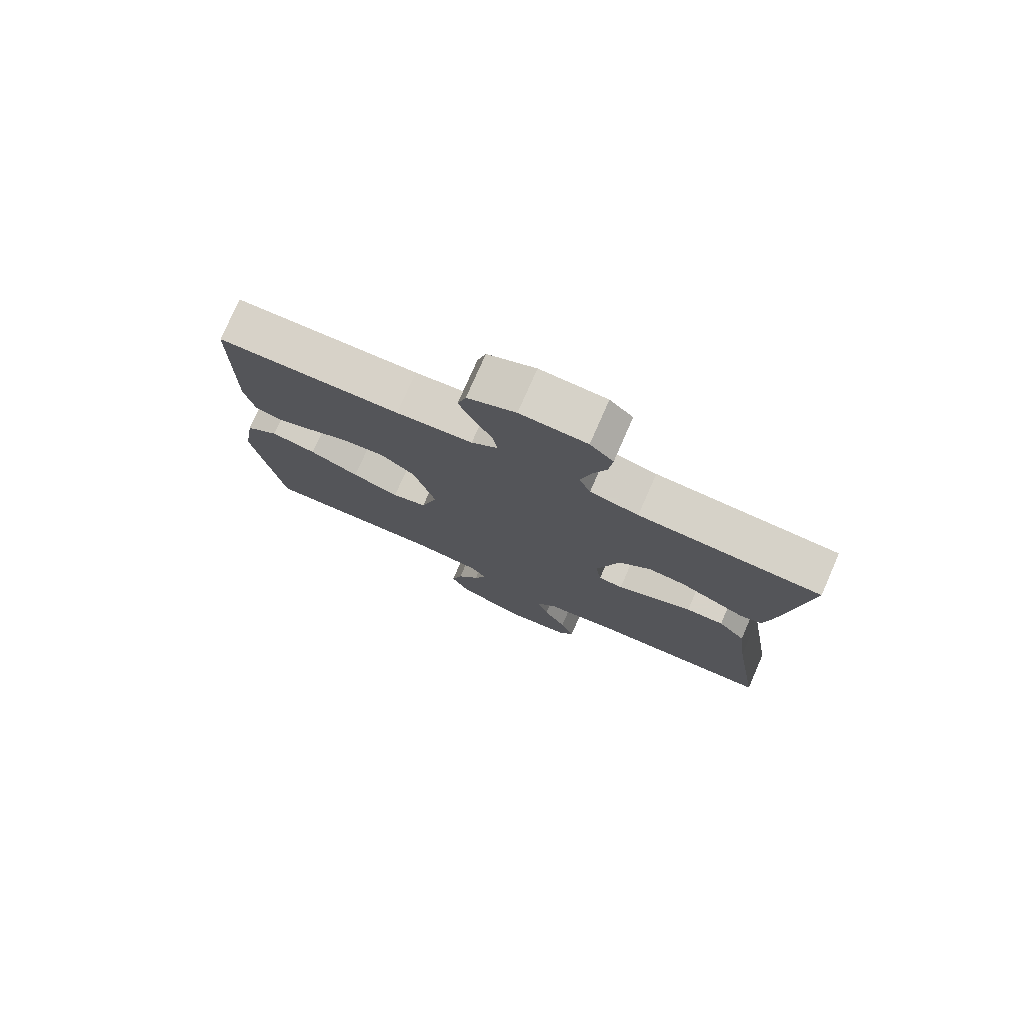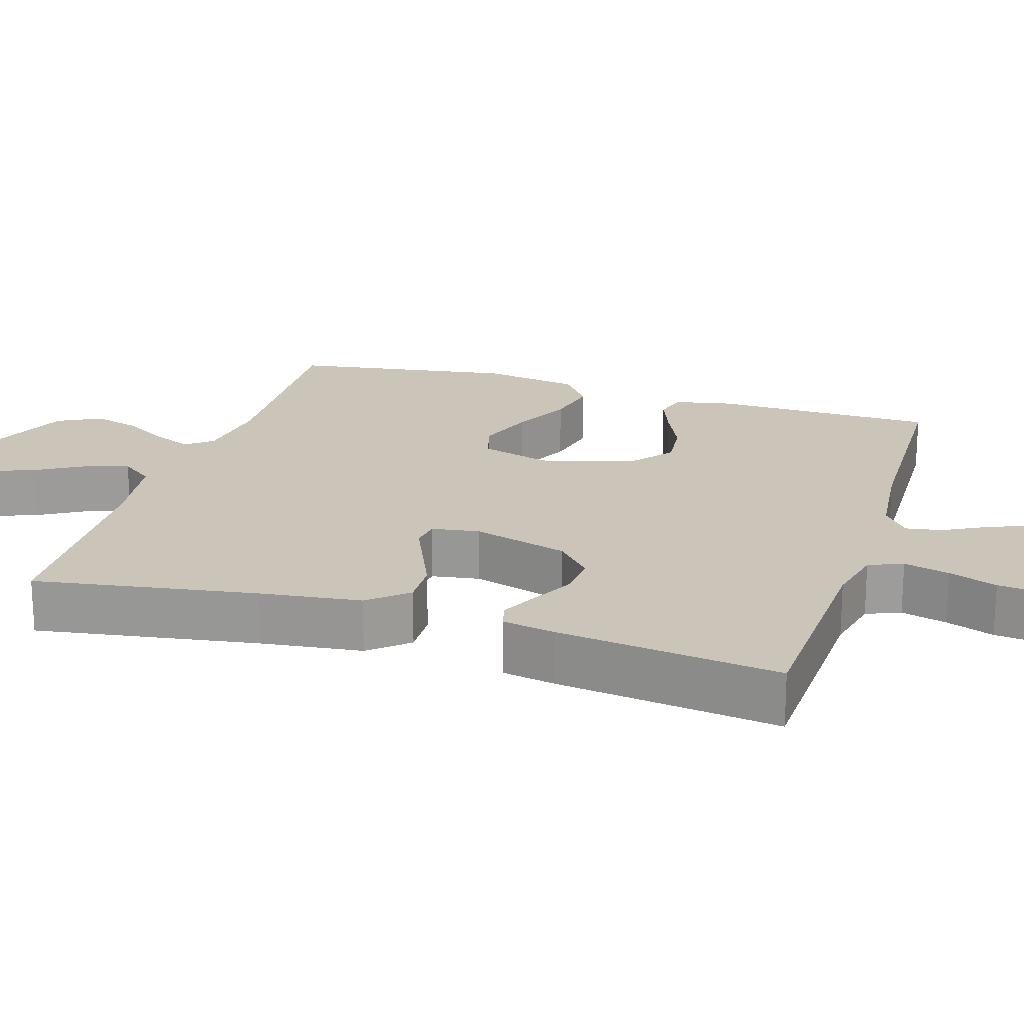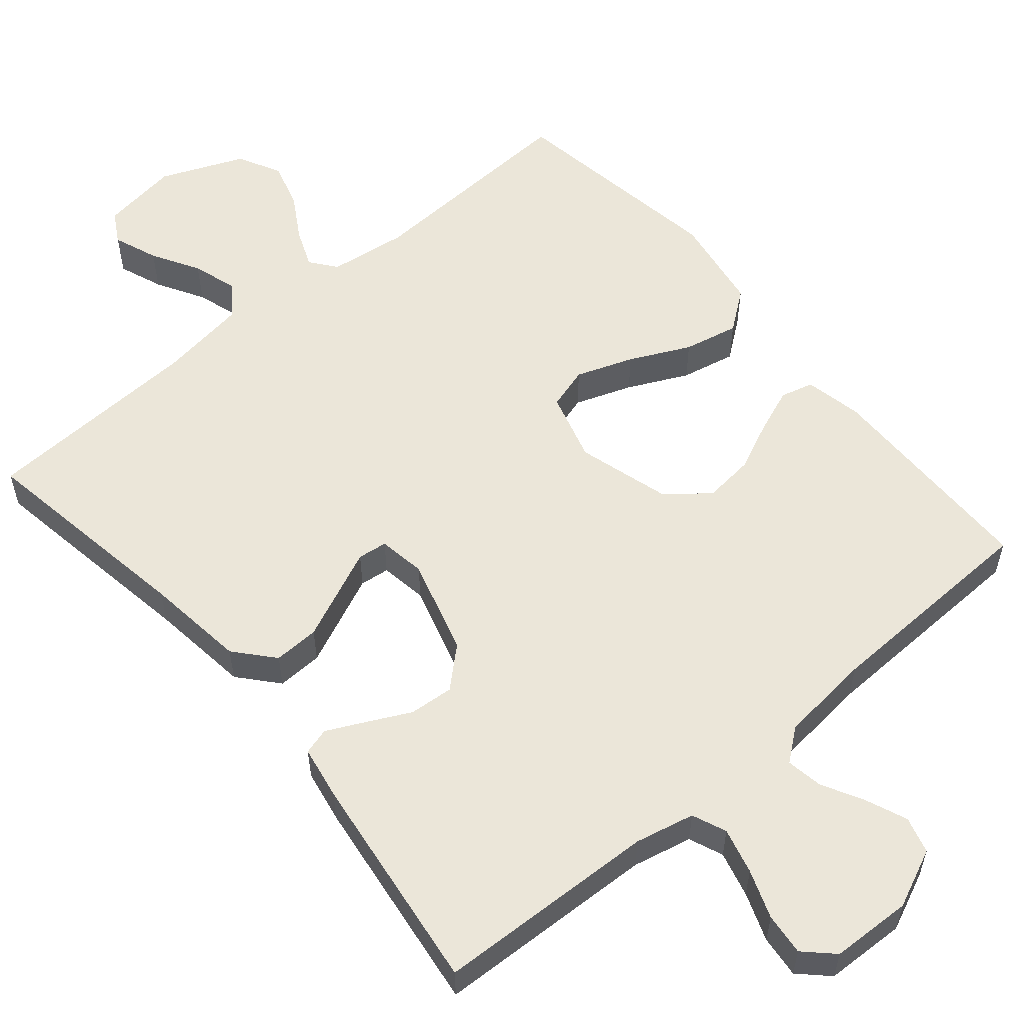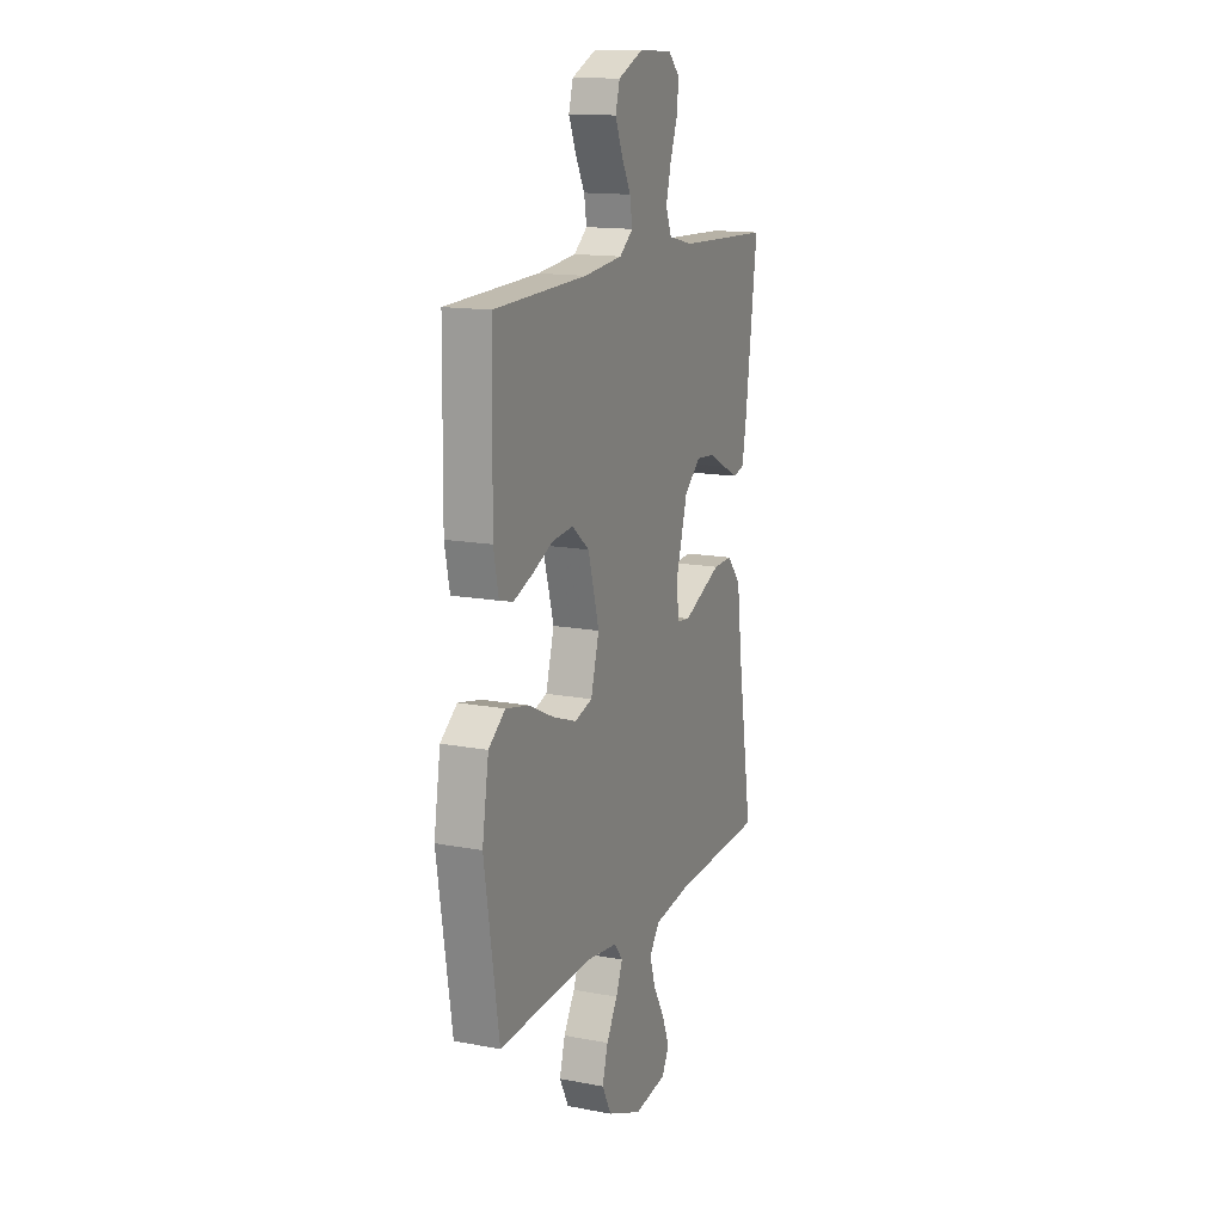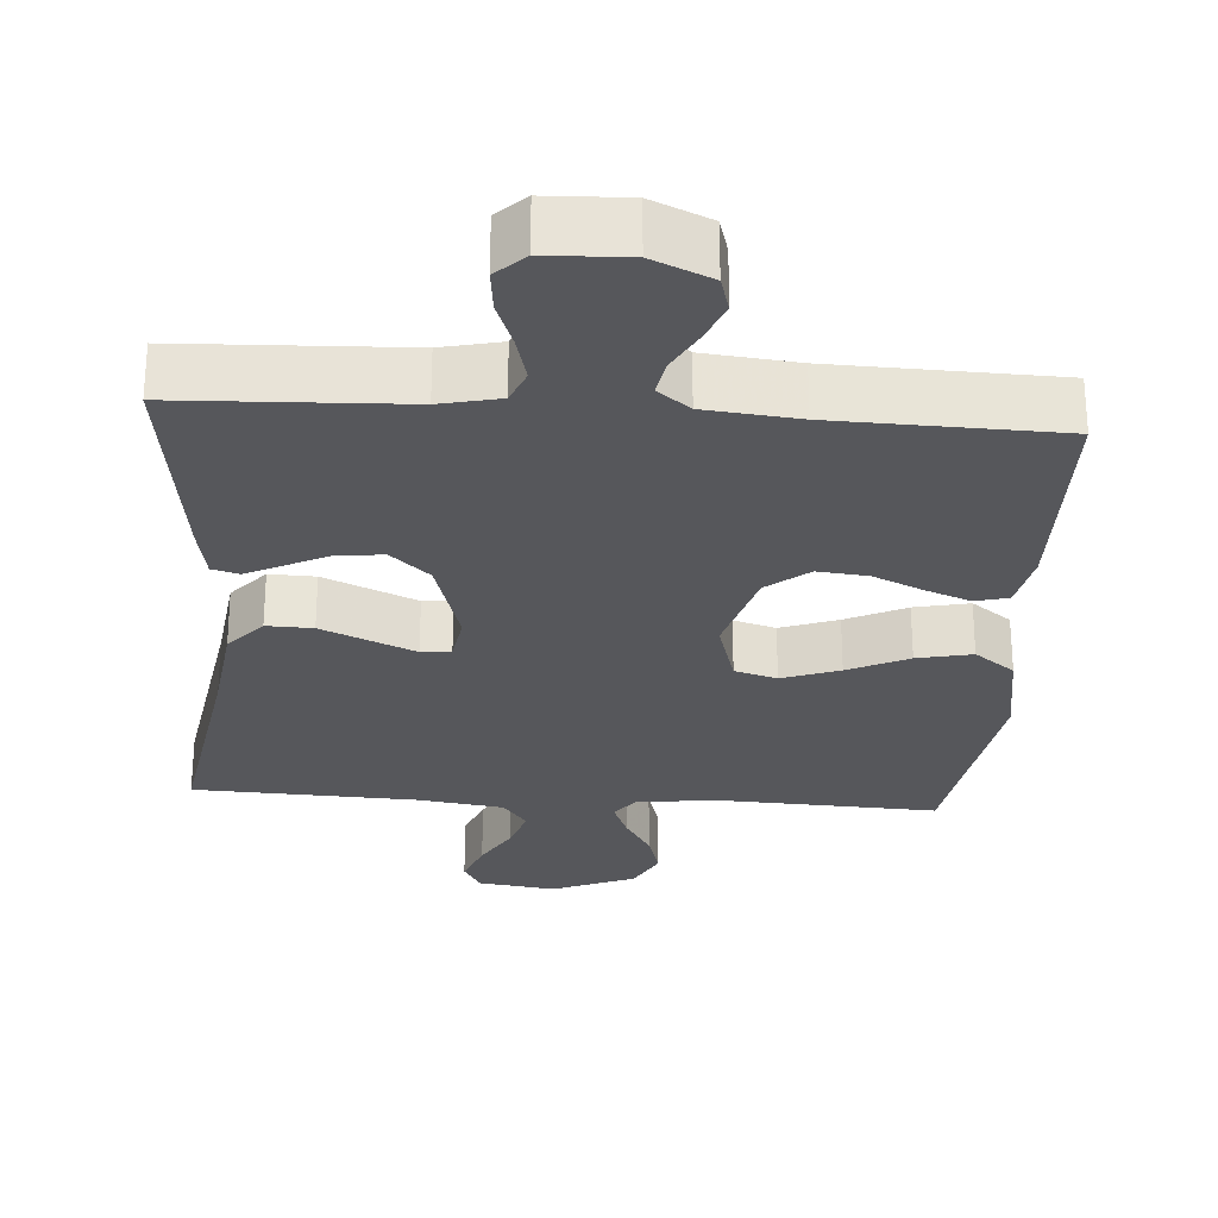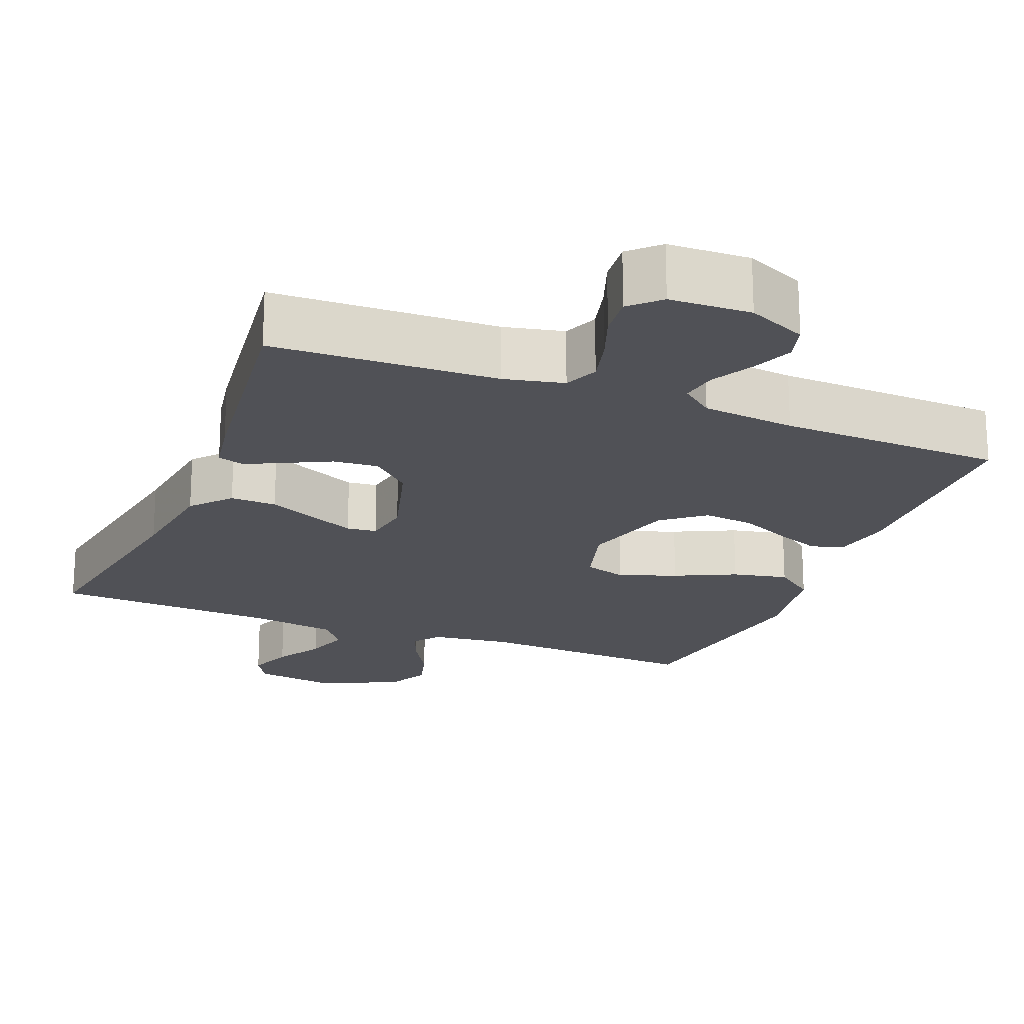
<metadata>
{"format":"obj","ext":"obj","renderer":"f3d","projection":"perspective","resolution":1024,"background":"white","views":[{"elev":77.3,"azim":-156.3,"up":"+Z"},{"elev":20.3,"azim":-72.7,"up":"+Y"},{"elev":56.4,"azim":-40.2,"up":"+Y"},{"elev":14.5,"azim":112.5,"up":"+Z"},{"elev":-27.4,"azim":-4.0,"up":"+Y"},{"elev":-20.3,"azim":-21.9,"up":"+Y"}]}
</metadata>
<code>
v -0.5 0.07 -0.5
v -0.452 0.07 -0.2
v -0.435 0.07 -0.064
v -0.39 0.07 -0.012
v -0.328 0.07 -0.014
v -0.262 0.07 -0.043
v -0.203 0.07 -0.069
v -0.163 0.07 -0.064
v -0.153 0.07 0
v -0.191 0.07 0.13
v -0.243 0.07 0.177
v -0.303 0.07 0.172
v -0.361 0.07 0.143
v -0.412 0.07 0.118
v -0.448 0.07 0.128
v -0.461 0.07 0.2
v -0.5 0.07 0.5
v -0.2 0.07 0.512
v -0.12 0.07 0.53
v -0.101 0.07 0.576
v -0.117 0.07 0.638
v -0.141 0.07 0.703
v -0.147 0.07 0.76
v -0.109 0.07 0.797
v 0 0.07 0.801
v 0.079 0.07 0.766
v 0.093 0.07 0.717
v 0.07 0.07 0.661
v 0.04 0.07 0.605
v 0.032 0.07 0.556
v 0.075 0.07 0.522
v 0.2 0.07 0.509
v 0.5 0.07 0.5
v 0.504 0.07 0.2
v 0.488 0.07 0.122
v 0.444 0.07 0.11
v 0.384 0.07 0.133
v 0.316 0.07 0.164
v 0.248 0.07 0.171
v 0.192 0.07 0.126
v 0.156 0.07 0
v 0.183 0.07 -0.094
v 0.24 0.07 -0.111
v 0.317 0.07 -0.083
v 0.398 0.07 -0.044
v 0.472 0.07 -0.028
v 0.526 0.07 -0.069
v 0.547 0.07 -0.2
v 0.5 0.07 -0.5
v 0.2 0.07 -0.486
v 0.094 0.07 -0.5
v 0.067 0.07 -0.535
v 0.088 0.07 -0.587
v 0.124 0.07 -0.647
v 0.142 0.07 -0.71
v 0.112 0.07 -0.768
v 0 0.07 -0.815
v -0.105 0.07 -0.8
v -0.129 0.07 -0.758
v -0.106 0.07 -0.698
v -0.069 0.07 -0.634
v -0.05 0.07 -0.574
v -0.083 0.07 -0.53
v -0.2 0.07 -0.513
v -0.5 0 -0.5
v -0.452 0 -0.2
v -0.435 0 -0.064
v -0.39 0 -0.012
v -0.328 0 -0.014
v -0.262 0 -0.043
v -0.203 0 -0.069
v -0.163 0 -0.064
v -0.153 0 0
v -0.191 0 0.13
v -0.243 0 0.177
v -0.303 0 0.172
v -0.361 0 0.143
v -0.412 0 0.118
v -0.448 0 0.128
v -0.461 0 0.2
v -0.5 0 0.5
v -0.2 0 0.512
v -0.12 0 0.53
v -0.101 0 0.576
v -0.117 0 0.638
v -0.141 0 0.703
v -0.147 0 0.76
v -0.109 0 0.797
v 0 0 0.801
v 0.079 0 0.766
v 0.093 0 0.717
v 0.07 0 0.661
v 0.04 0 0.605
v 0.032 0 0.556
v 0.075 0 0.522
v 0.2 0 0.509
v 0.5 0 0.5
v 0.504 0 0.2
v 0.488 0 0.122
v 0.444 0 0.11
v 0.384 0 0.133
v 0.316 0 0.164
v 0.248 0 0.171
v 0.192 0 0.126
v 0.156 0 0
v 0.183 0 -0.094
v 0.24 0 -0.111
v 0.317 0 -0.083
v 0.398 0 -0.044
v 0.472 0 -0.028
v 0.526 0 -0.069
v 0.547 0 -0.2
v 0.5 0 -0.5
v 0.2 0 -0.486
v 0.094 0 -0.5
v 0.067 0 -0.535
v 0.088 0 -0.587
v 0.124 0 -0.647
v 0.142 0 -0.71
v 0.112 0 -0.768
v 0 0 -0.815
v -0.105 0 -0.8
v -0.129 0 -0.758
v -0.106 0 -0.698
v -0.069 0 -0.634
v -0.05 0 -0.574
v -0.083 0 -0.53
v -0.2 0 -0.513
f 58 59 60 61
f 58 61 62
f 57 58 62
f 56 57 62
f 53 54 55 56
f 52 53 56 62
f 51 52 62 63
f 47 48 49 50
f 47 50 51
f 44 45 46 47
f 43 44 47 51
f 42 43 51 63
f 35 36 37 38
f 33 34 35 38
f 32 33 38 39
f 31 32 39 40
f 26 27 28 29
f 24 25 26 29
f 24 29 30
f 21 22 23 24
f 20 21 24 30
f 19 20 30 31
f 15 16 17 18
f 12 13 14 15
f 12 15 18 19
f 4 5 6 7
f 2 3 4 7
f 64 1 2 7
f 64 7 8
f 41 42 63 64
f 41 64 8 9
f 40 41 9 10
f 31 40 10 11
f 11 12 19 31
f 125 124 123 122
f 126 125 122
f 126 122 121
f 126 121 120
f 120 119 118 117
f 126 120 117 116
f 127 126 116 115
f 114 113 112 111
f 115 114 111
f 111 110 109 108
f 115 111 108 107
f 127 115 107 106
f 102 101 100 99
f 102 99 98 97
f 103 102 97 96
f 104 103 96 95
f 93 92 91 90
f 93 90 89 88
f 94 93 88
f 88 87 86 85
f 94 88 85 84
f 95 94 84 83
f 82 81 80 79
f 79 78 77 76
f 83 82 79 76
f 71 70 69 68
f 71 68 67 66
f 71 66 65 128
f 72 71 128
f 128 127 106 105
f 73 72 128 105
f 74 73 105 104
f 75 74 104 95
f 95 83 76 75
f 1 65 66 2
f 2 66 67 3
f 3 67 68 4
f 4 68 69 5
f 5 69 70 6
f 6 70 71 7
f 7 71 72 8
f 8 72 73 9
f 9 73 74 10
f 10 74 75 11
f 11 75 76 12
f 12 76 77 13
f 13 77 78 14
f 14 78 79 15
f 15 79 80 16
f 16 80 81 17
f 17 81 82 18
f 18 82 83 19
f 19 83 84 20
f 20 84 85 21
f 21 85 86 22
f 22 86 87 23
f 23 87 88 24
f 24 88 89 25
f 25 89 90 26
f 26 90 91 27
f 27 91 92 28
f 28 92 93 29
f 29 93 94 30
f 30 94 95 31
f 31 95 96 32
f 32 96 97 33
f 33 97 98 34
f 34 98 99 35
f 35 99 100 36
f 36 100 101 37
f 37 101 102 38
f 38 102 103 39
f 39 103 104 40
f 40 104 105 41
f 41 105 106 42
f 42 106 107 43
f 43 107 108 44
f 44 108 109 45
f 45 109 110 46
f 46 110 111 47
f 47 111 112 48
f 48 112 113 49
f 49 113 114 50
f 50 114 115 51
f 51 115 116 52
f 52 116 117 53
f 53 117 118 54
f 54 118 119 55
f 55 119 120 56
f 56 120 121 57
f 57 121 122 58
f 58 122 123 59
f 59 123 124 60
f 60 124 125 61
f 61 125 126 62
f 62 126 127 63
f 63 127 128 64
f 64 128 65 1

</code>
